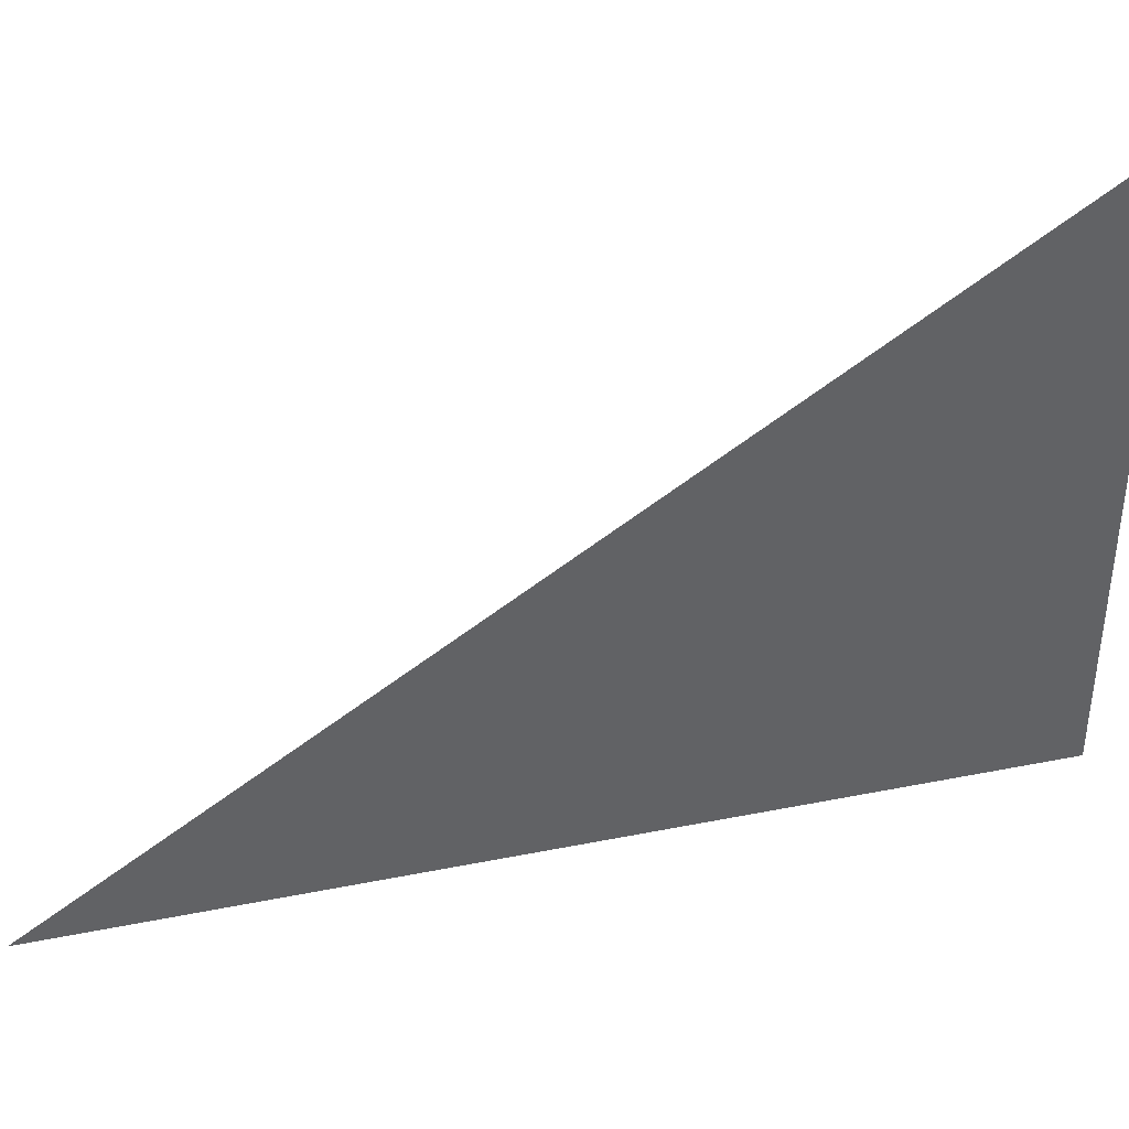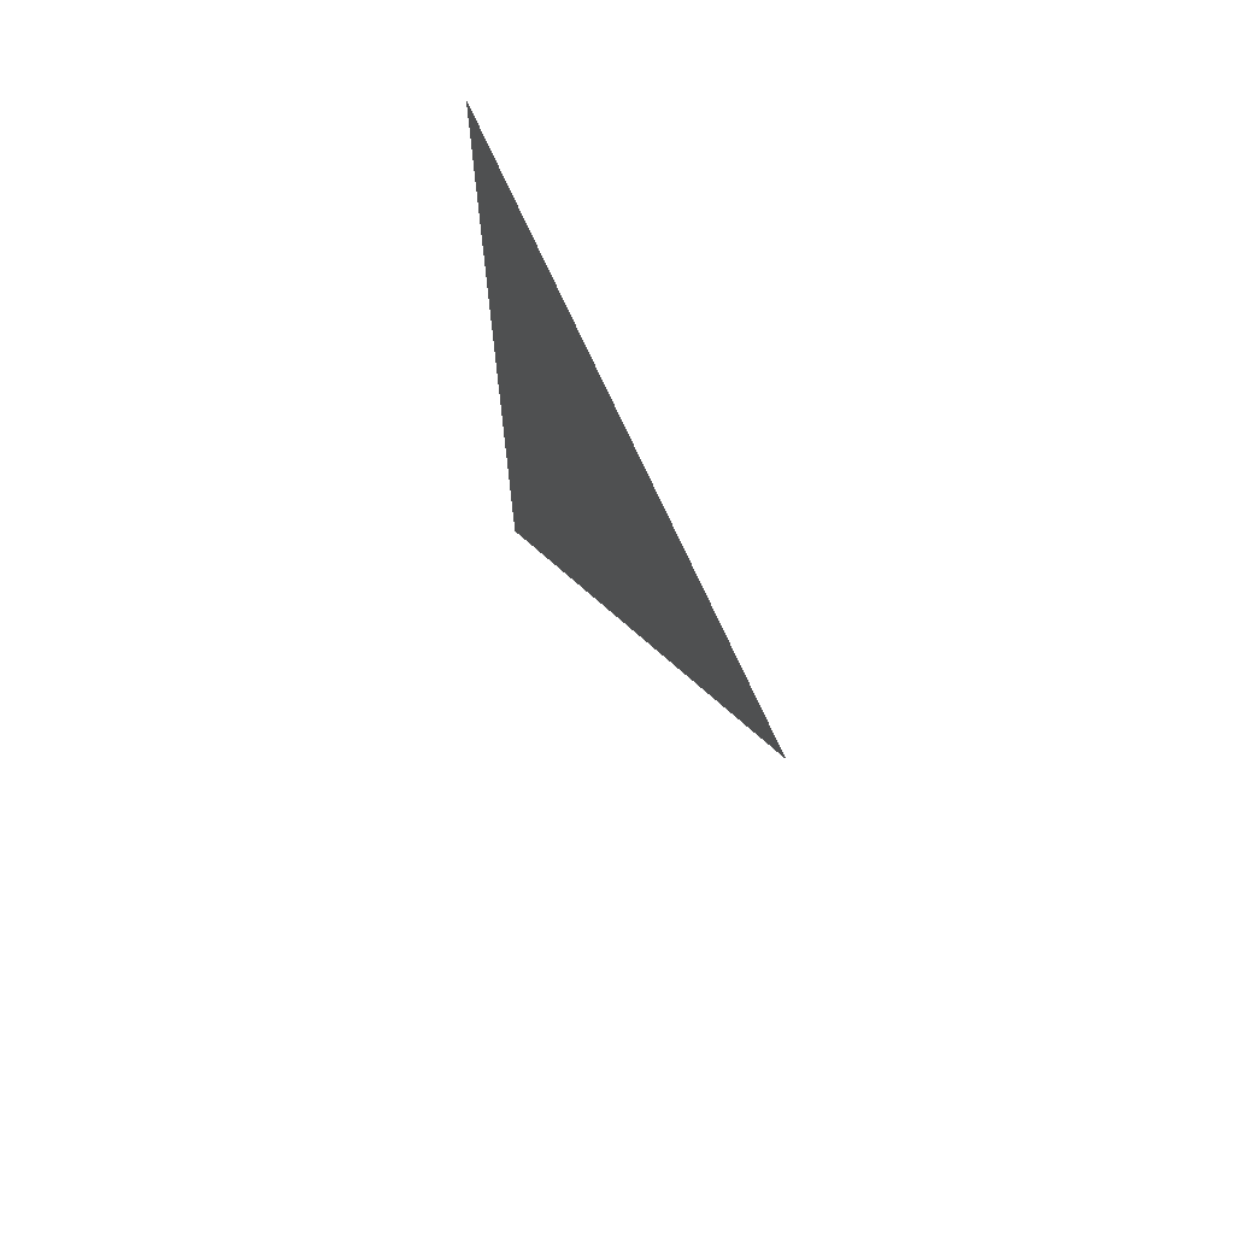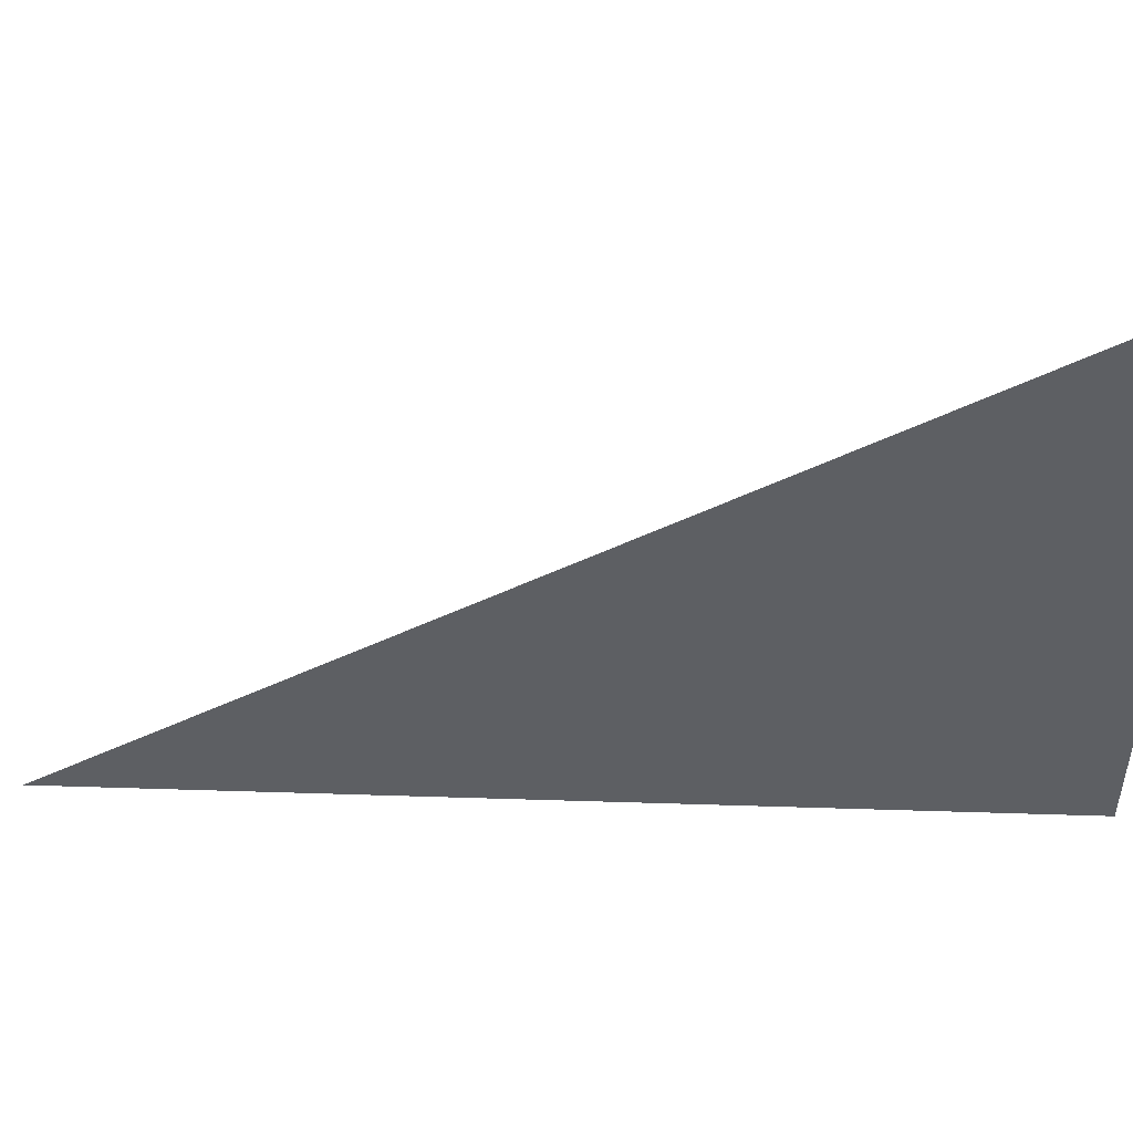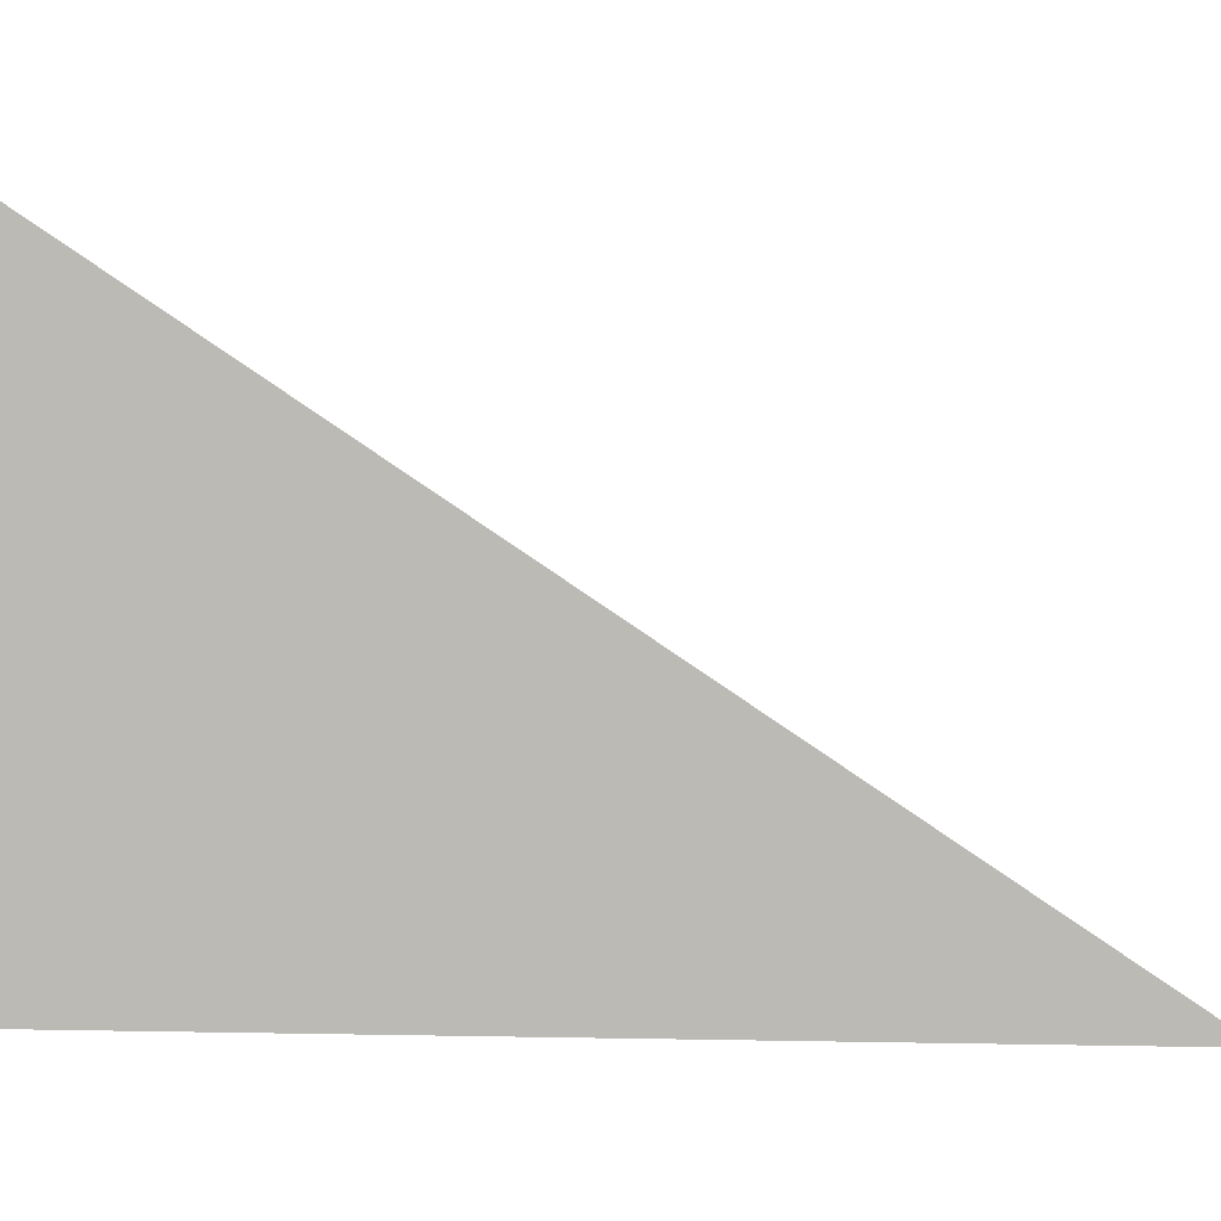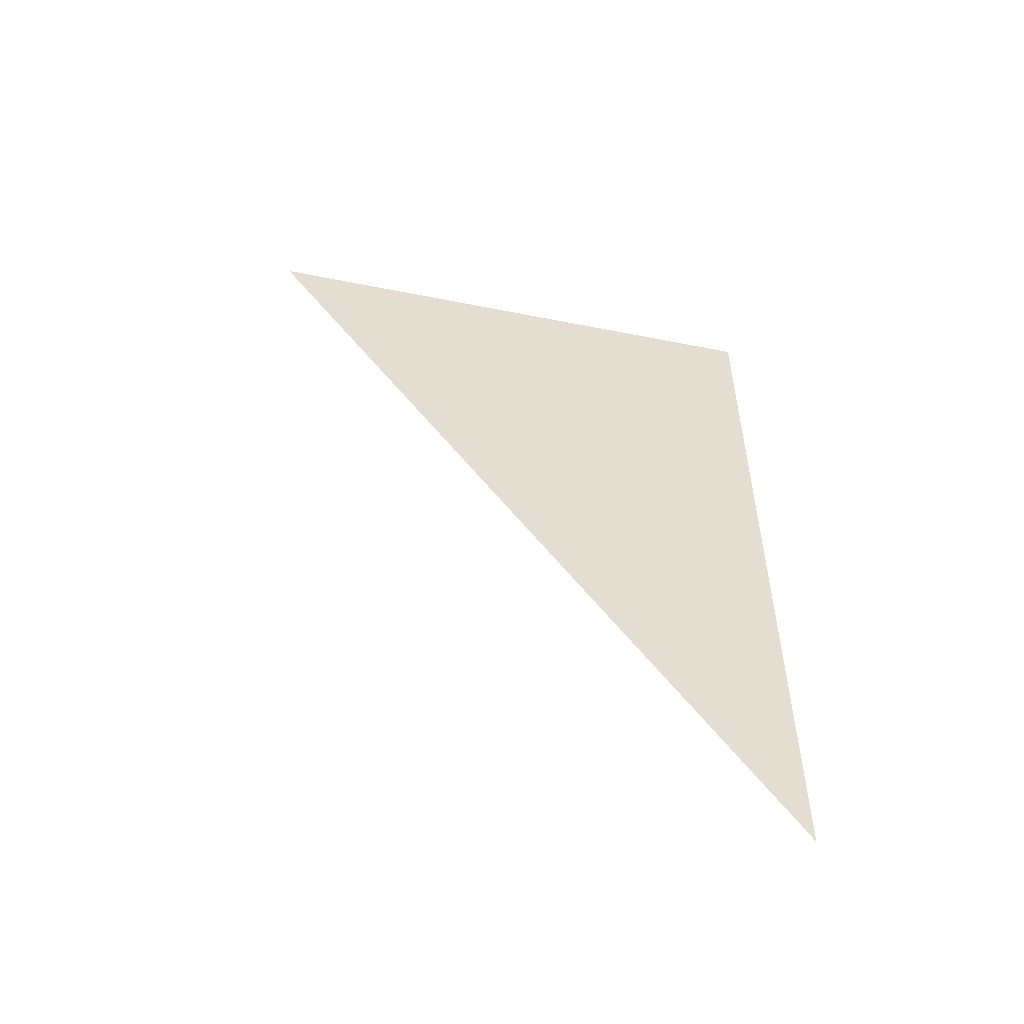
<metadata>
{"format":"obj","ext":"obj","renderer":"f3d","projection":"perspective","resolution":1024,"background":"white","views":[{"elev":39.9,"azim":-103.9,"up":"+Y"},{"elev":69.7,"azim":156.3,"up":"+Z"},{"elev":50.0,"azim":-88.0,"up":"+Y"},{"elev":5.5,"azim":93.6,"up":"+Y"},{"elev":-53.5,"azim":-102.0,"up":"+Z"}]}
</metadata>
<code>
v 4157 -12.8 -2176
v 4157 12.8 -2138
v 4157 -12.8 -2138
v 4157 -12.8 -2176
v 4157 -12.8 -2138
v 4157 -12.8 -2176
f 1 2 3
f 4 5 6

</code>
